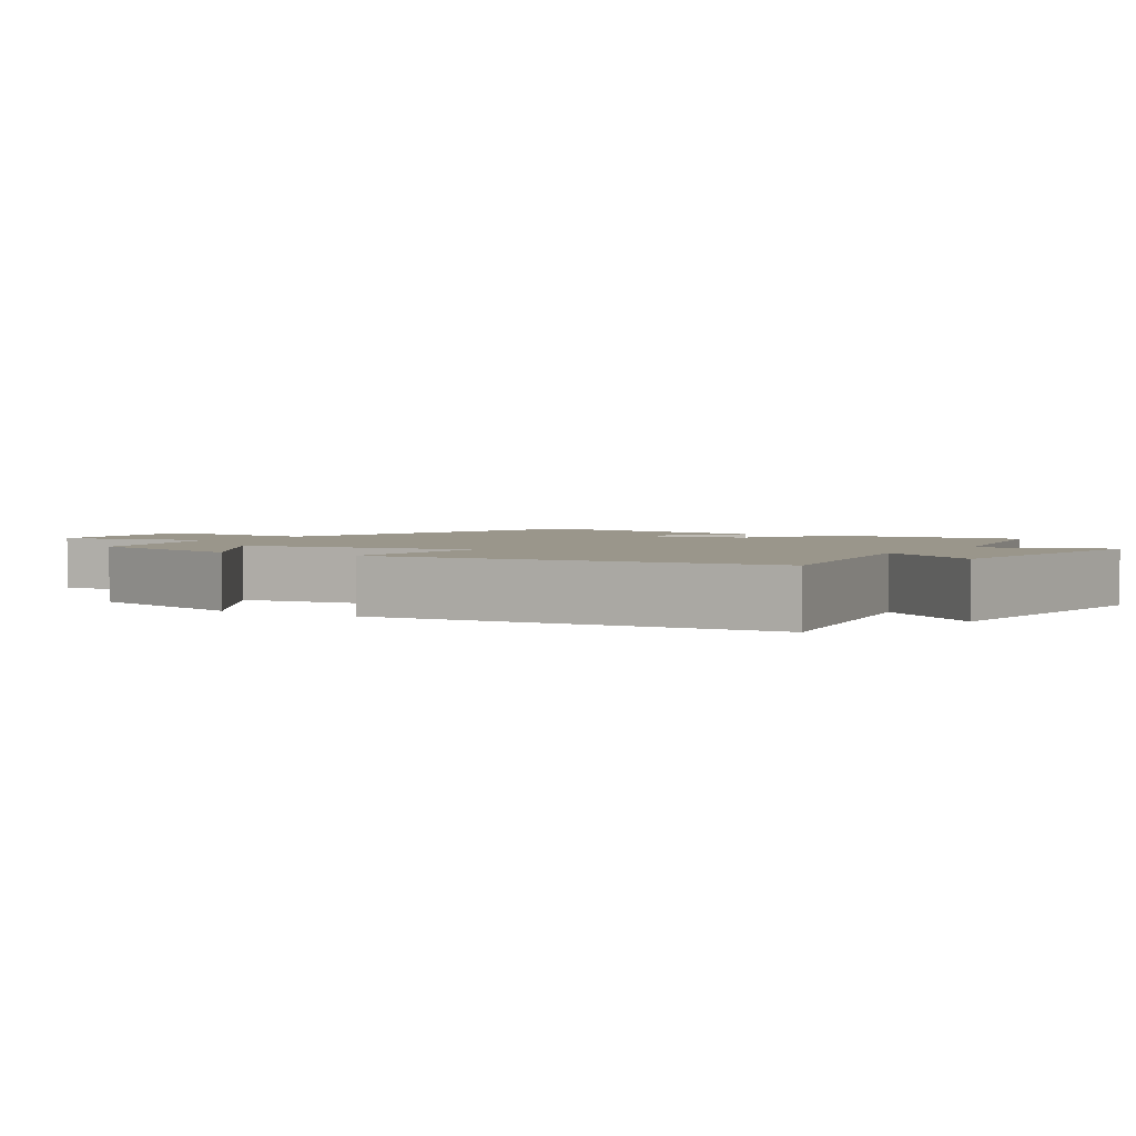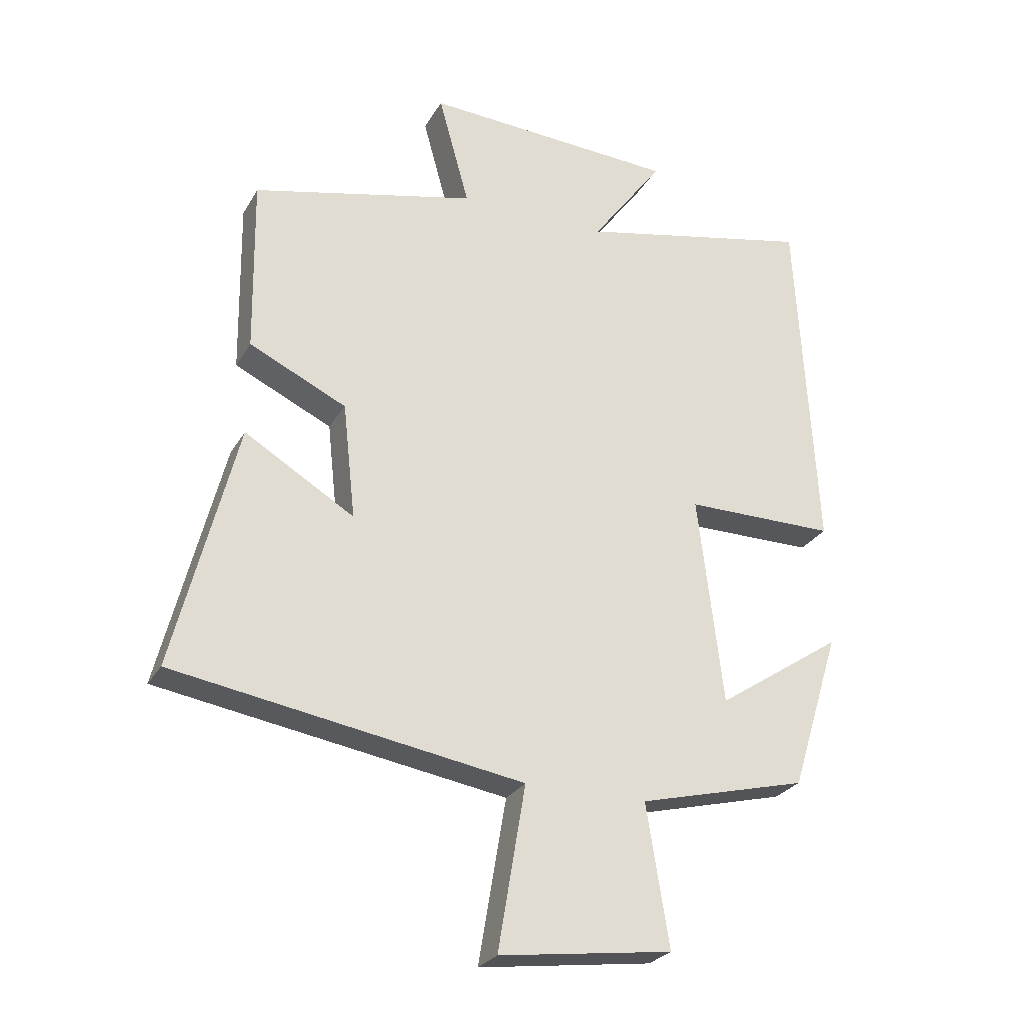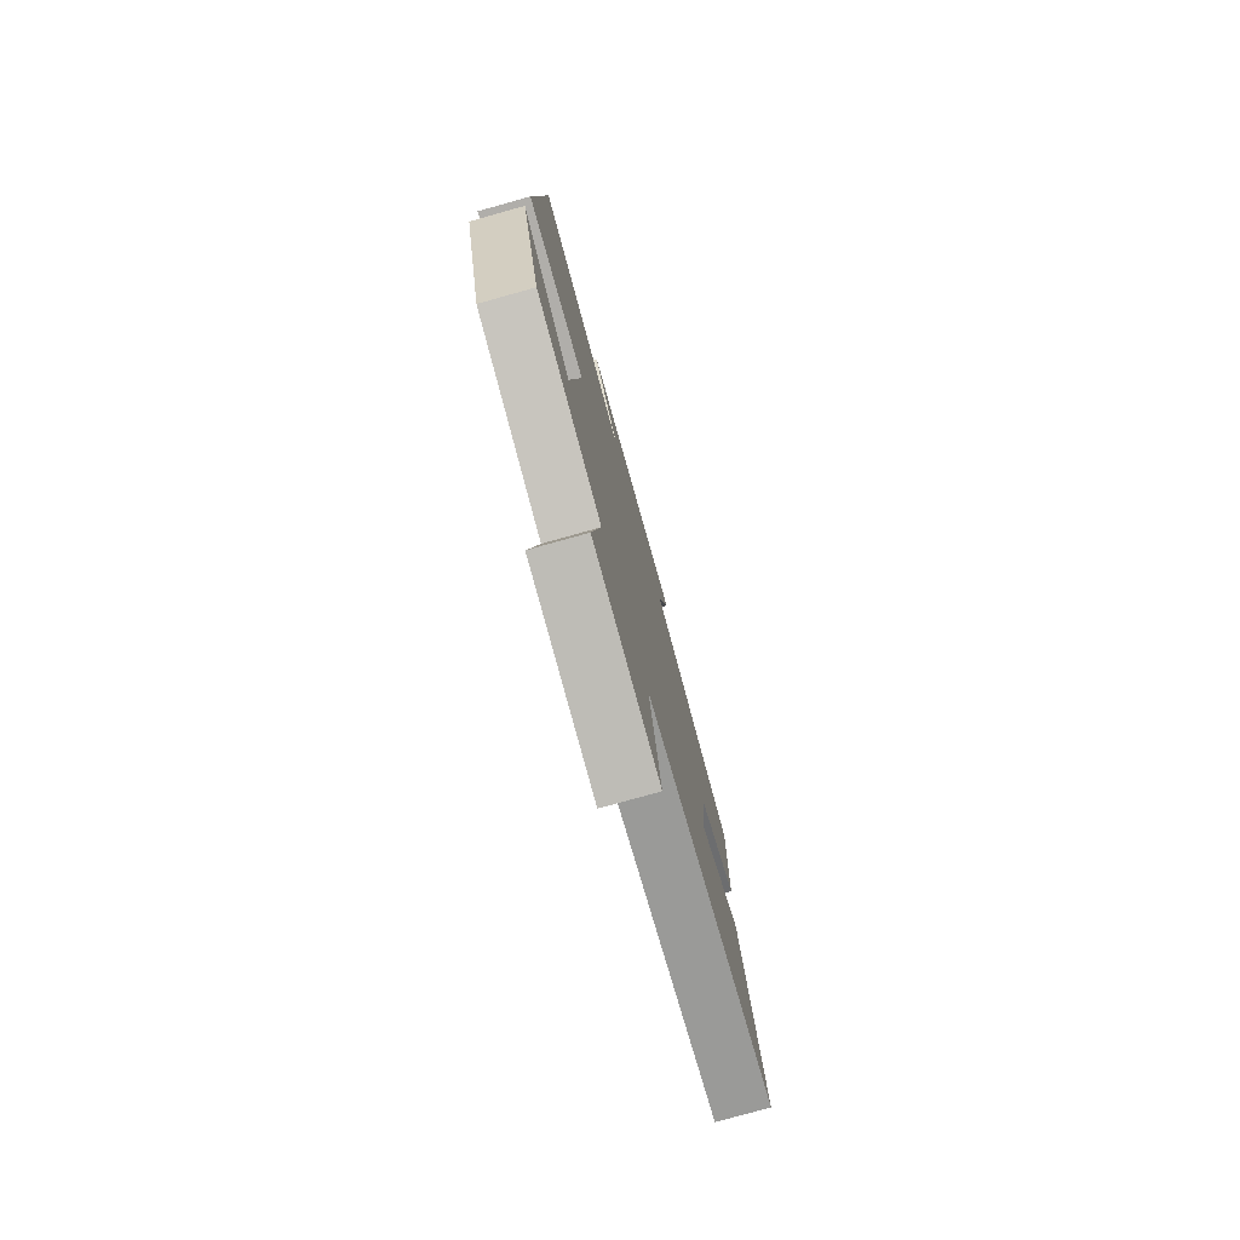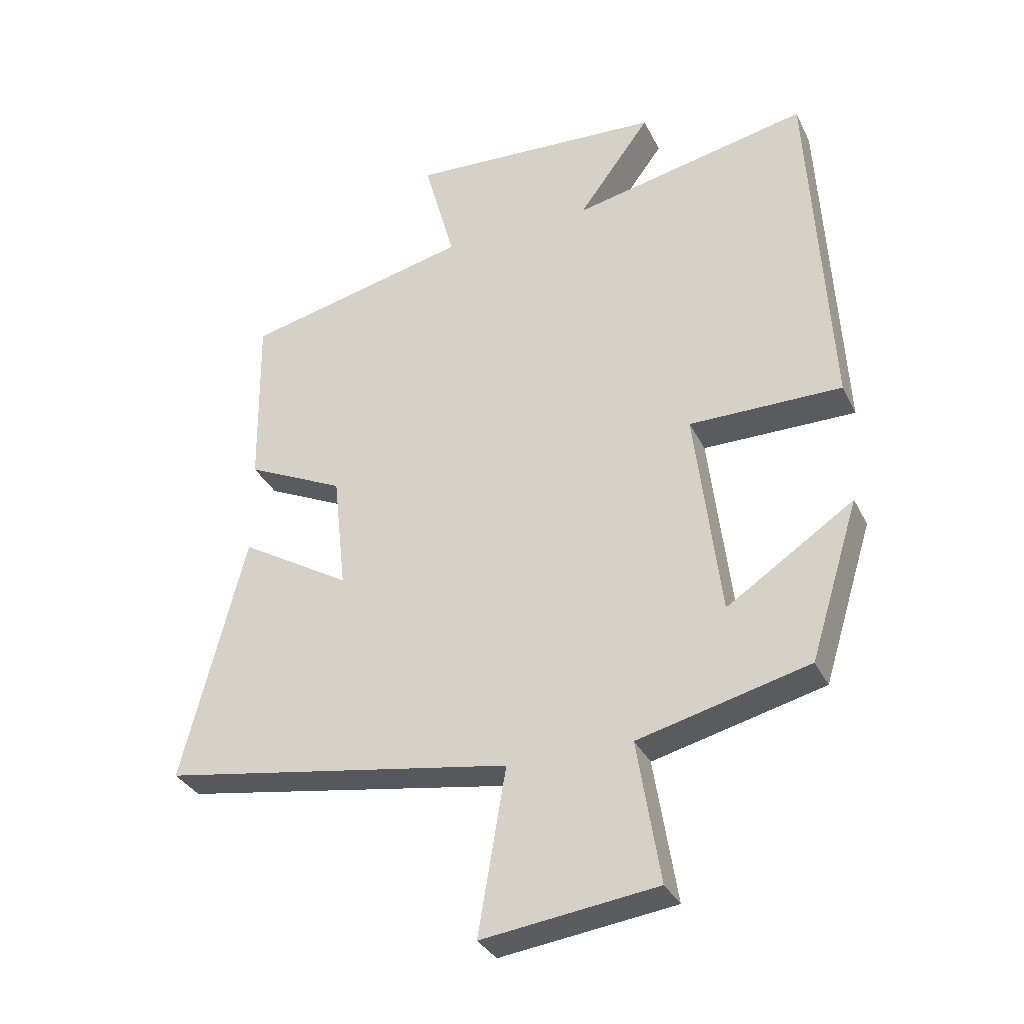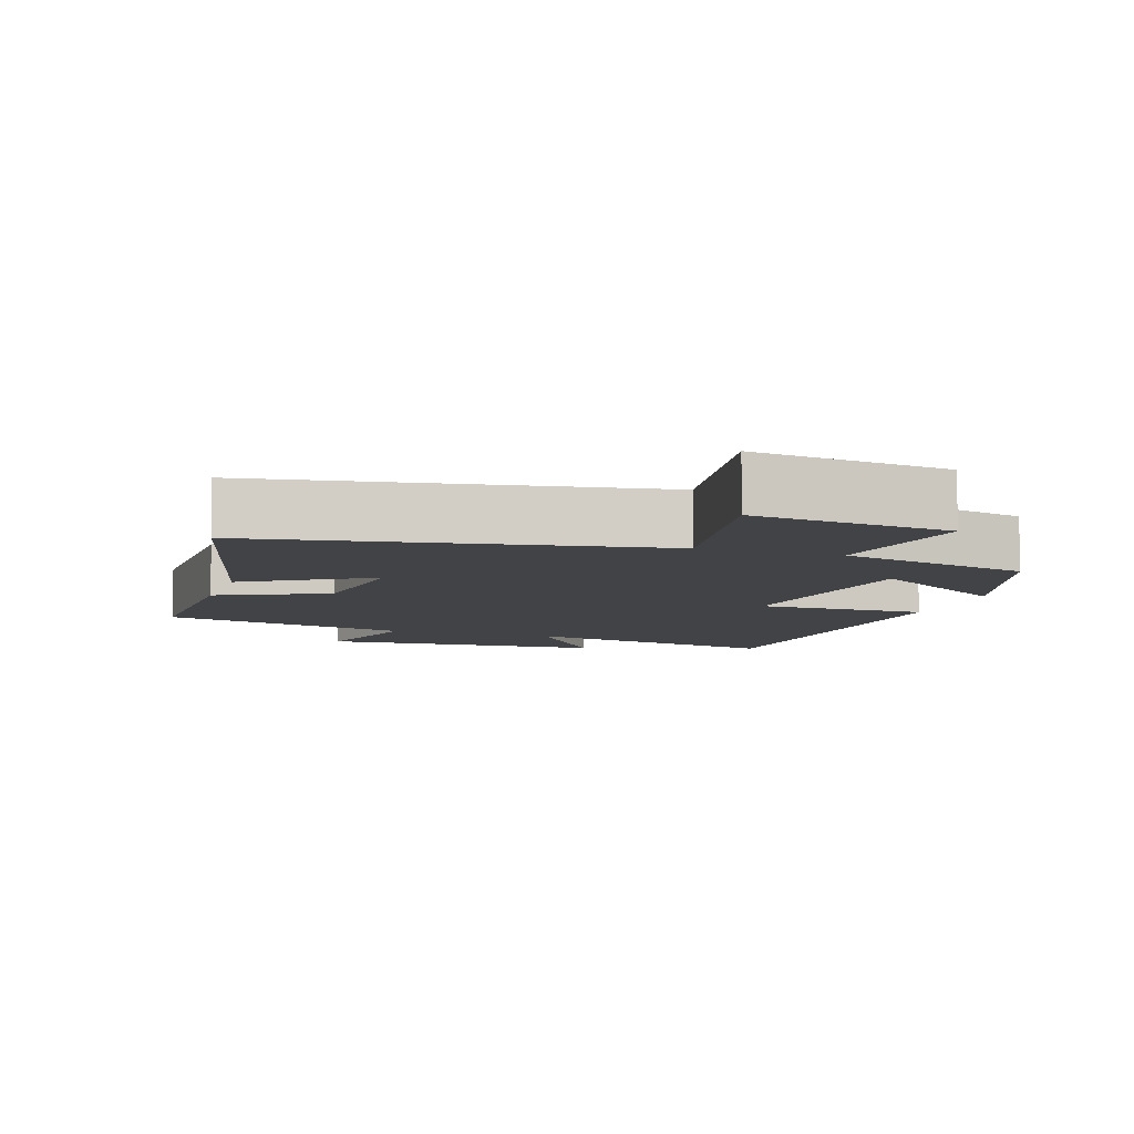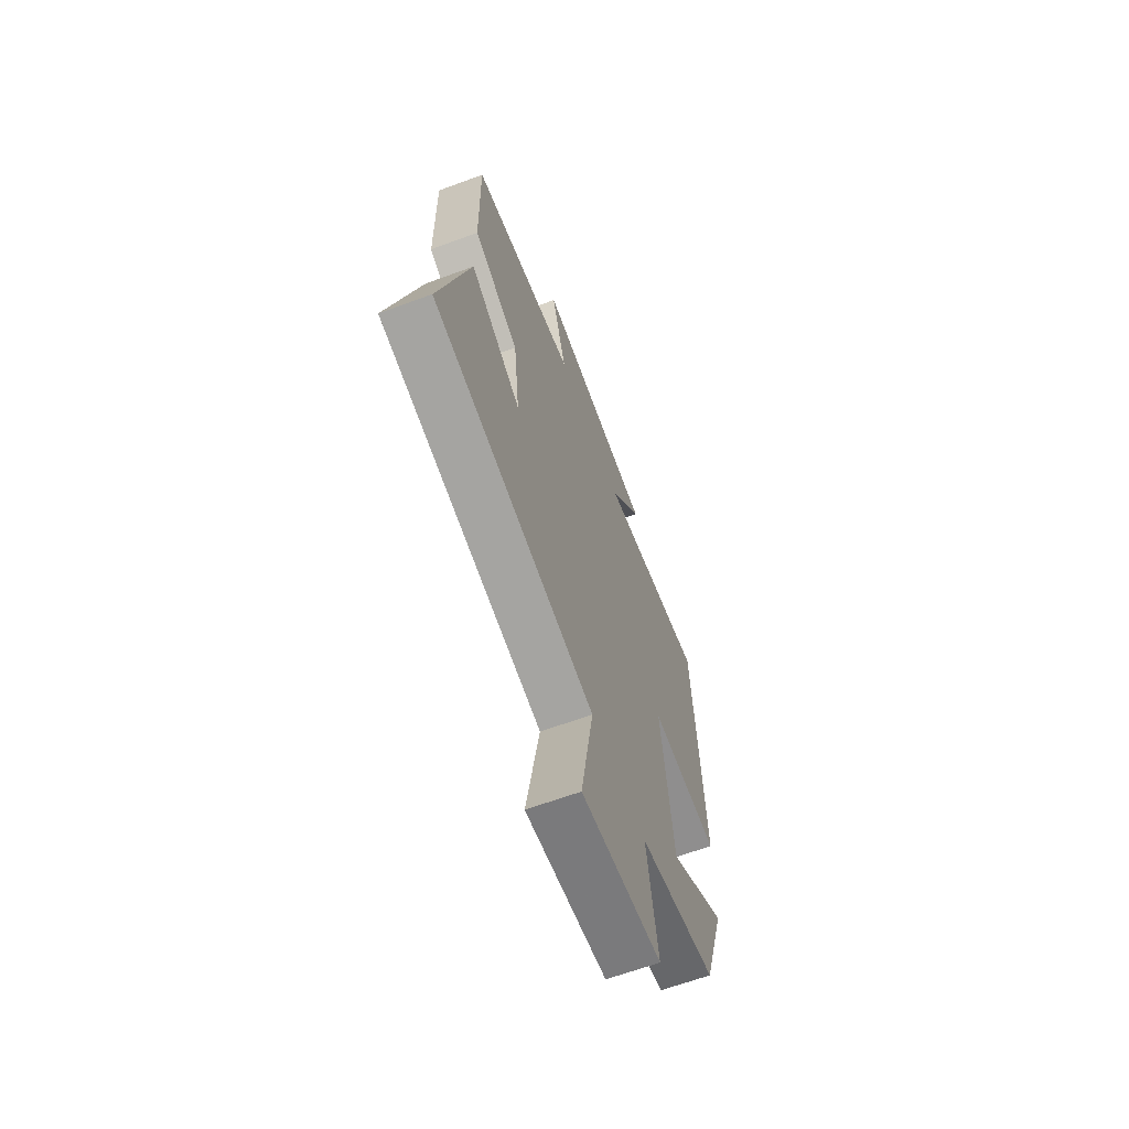
<metadata>
{"format":"obj","ext":"obj","renderer":"f3d","projection":"perspective","resolution":1024,"background":"white","views":[{"elev":2.4,"azim":-57.5,"up":"+Y"},{"elev":-26.5,"azim":156.0,"up":"+Z"},{"elev":-77.9,"azim":-74.4,"up":"+Z"},{"elev":-33.0,"azim":-157.0,"up":"+Z"},{"elev":-7.5,"azim":161.8,"up":"+Y"},{"elev":-65.0,"azim":110.3,"up":"+Z"}]}
</metadata>
<code>
v -0.422 0.07 -0.432
v -0.5 0.07 -0.181
v -0.299 0.07 -0.315
v -0.259 0.07 0.019
v -0.5 0.07 0.019
v -0.469 0.07 0.58
v -0.093 0.07 0.5
v -0.208 0.07 0.656
v 0.196 0.07 0.678
v 0.147 0.07 0.5
v 0.504 0.07 0.416
v 0.5 0.07 0.136
v 0.345 0.07 0.063
v 0.325 0.07 -0.121
v 0.5 0.07 -0.016
v 0.6 0.07 -0.409
v 0.044 0.07 -0.5
v 0.088 0.07 -0.761
v -0.188 0.07 -0.725
v -0.152 0.07 -0.5
v -0.422 0 -0.432
v -0.5 0 -0.181
v -0.299 0 -0.315
v -0.259 0 0.019
v -0.5 0 0.019
v -0.469 0 0.58
v -0.093 0 0.5
v -0.208 0 0.656
v 0.196 0 0.678
v 0.147 0 0.5
v 0.504 0 0.416
v 0.5 0 0.136
v 0.345 0 0.063
v 0.325 0 -0.121
v 0.5 0 -0.016
v 0.6 0 -0.409
v 0.044 0 -0.5
v 0.088 0 -0.761
v -0.188 0 -0.725
v -0.152 0 -0.5
f 17 18 19 20
f 16 17 20
f 15 16 20
f 14 15 20
f 13 14 20 1
f 10 11 12 13
f 7 8 9 10
f 7 10 13
f 6 7 13
f 5 6 13
f 4 5 13
f 3 4 13
f 1 2 3
f 1 3 13
f 40 39 38 37
f 40 37 36
f 40 36 35
f 40 35 34
f 21 40 34 33
f 33 32 31 30
f 30 29 28 27
f 33 30 27
f 33 27 26
f 33 26 25
f 33 25 24
f 33 24 23
f 23 22 21
f 33 23 21
f 1 21 22 2
f 2 22 23 3
f 3 23 24 4
f 4 24 25 5
f 5 25 26 6
f 6 26 27 7
f 7 27 28 8
f 8 28 29 9
f 9 29 30 10
f 10 30 31 11
f 11 31 32 12
f 12 32 33 13
f 13 33 34 14
f 14 34 35 15
f 15 35 36 16
f 16 36 37 17
f 17 37 38 18
f 18 38 39 19
f 19 39 40 20
f 20 40 21 1

</code>
